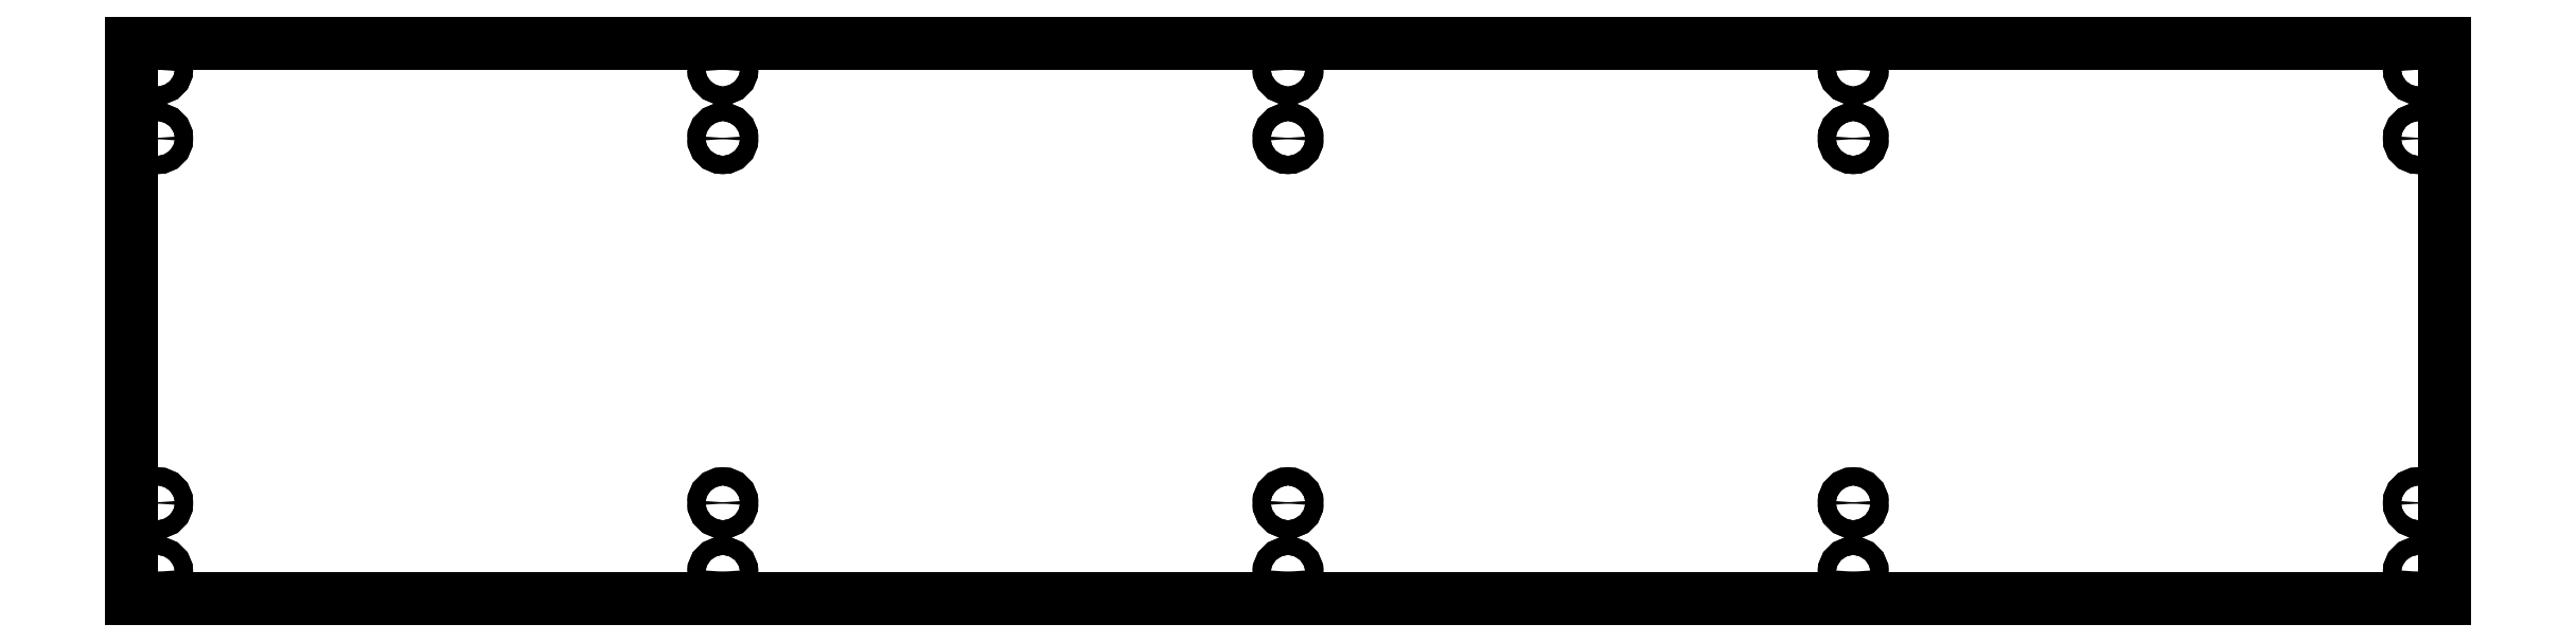
<metadata>
{"format":"dxf","ext":"dxf","renderer":"ezdxf+matplotlib","layout":"modelspace","background":"white","min_lineweight":24,"dpi":150}
</metadata>
<code>
0
SECTION
2
ENTITIES
0
LINE
8
0
10
32.64
20
764.2
30
1.739e-05
11
-633.4
21
764.2
31
1.739e-05
0
LINE
8
0
10
-633.4
20
764.2
30
1.739e-05
11
-633.4
21
604.2
31
1.739e-05
0
LINE
8
0
10
-633.4
20
604.2
30
1.739e-05
11
32.64
21
604.2
31
1.739e-05
0
LINE
8
0
10
32.64
20
604.2
30
1.739e-05
11
32.64
21
764.2
31
1.739e-05
0
CIRCLE
8
0
10
-25.14
20
631.7
30
-1.739e-05
40
2.6
210
5.051e-29
220
1.6e-24
230
-1
0
CIRCLE
8
0
10
137.6
20
736.7
30
-1.739e-05
40
2.6
210
5.051e-29
220
1.6e-24
230
-1
0
CIRCLE
8
0
10
300.4
20
631.7
30
-1.739e-05
40
2.6
210
5.051e-29
220
1.6e-24
230
-1
0
CIRCLE
8
0
10
463.1
20
736.7
30
-1.739e-05
40
2.6
210
5.051e-29
220
1.6e-24
230
-1
0
CIRCLE
8
0
10
625.9
20
631.7
30
-1.739e-05
40
2.6
210
5.051e-29
220
1.6e-24
230
-1
0
CIRCLE
8
0
10
625.9
20
736.7
30
-1.739e-05
40
2.6
210
5.051e-29
220
1.6e-24
230
-1
0
CIRCLE
8
0
10
463.1
20
631.7
30
-1.739e-05
40
2.6
210
5.051e-29
220
1.6e-24
230
-1
0
CIRCLE
8
0
10
300.4
20
736.7
30
-1.739e-05
40
2.6
210
5.051e-29
220
1.6e-24
230
-1
0
CIRCLE
8
0
10
137.6
20
631.7
30
-1.739e-05
40
2.6
210
5.051e-29
220
1.6e-24
230
-1
0
CIRCLE
8
0
10
-25.14
20
736.7
30
-1.739e-05
40
2.6
210
5.051e-29
220
1.6e-24
230
-1
0
CIRCLE
8
0
10
-25.14
20
611.7
30
-1.739e-05
40
2.6
210
5.051e-29
220
1.6e-24
230
-1
0
CIRCLE
8
0
10
137.6
20
756.7
30
-1.739e-05
40
2.6
210
5.051e-29
220
1.6e-24
230
-1
0
CIRCLE
8
0
10
300.4
20
611.7
30
-1.739e-05
40
2.6
210
5.051e-29
220
1.6e-24
230
-1
0
CIRCLE
8
0
10
463.1
20
756.7
30
-1.739e-05
40
2.6
210
5.051e-29
220
1.6e-24
230
-1
0
CIRCLE
8
0
10
625.9
20
611.7
30
-1.739e-05
40
2.6
210
5.051e-29
220
1.6e-24
230
-1
0
CIRCLE
8
0
10
625.9
20
756.7
30
-1.739e-05
40
2.6
210
5.051e-29
220
1.6e-24
230
-1
0
CIRCLE
8
0
10
463.1
20
611.7
30
-1.739e-05
40
2.6
210
5.051e-29
220
1.6e-24
230
-1
0
CIRCLE
8
0
10
300.4
20
756.7
30
-1.739e-05
40
2.6
210
5.051e-29
220
1.6e-24
230
-1
0
CIRCLE
8
0
10
137.6
20
611.7
30
-1.739e-05
40
2.6
210
5.051e-29
220
1.6e-24
230
-1
0
CIRCLE
8
0
10
-25.14
20
756.7
30
-1.739e-05
40
2.6
210
5.051e-29
220
1.6e-24
230
-1
0
LWPOLYLINE
8
0
90
4
70
1
43
0
10
-633.4
20
764.2
10
32.64
20
764.2
10
32.64
20
604.2
10
-633.4
20
604.2
0
CIRCLE
8
0
10
25.14
20
631.7
30
0
40
2.6
210
-1.444e-46
220
-7.642e-69
230
1
0
CIRCLE
8
0
10
-137.6
20
736.7
30
0
40
2.6
210
-1.444e-46
220
-7.642e-69
230
1
0
CIRCLE
8
0
10
-300.4
20
631.7
30
0
40
2.6
210
-1.444e-46
220
-3.673e-40
230
1
0
CIRCLE
8
0
10
-463.1
20
736.7
30
0
40
2.6
210
-1.444e-46
220
-7.642e-69
230
1
0
CIRCLE
8
0
10
-625.9
20
631.7
30
0
40
2.6
210
-1.444e-46
220
-7.642e-69
230
1
0
CIRCLE
8
0
10
-625.9
20
736.7
30
0
40
2.6
210
-1.444e-46
220
-7.642e-69
230
1
0
CIRCLE
8
0
10
-463.1
20
631.7
30
0
40
2.6
210
-1.444e-46
220
-7.642e-69
230
1
0
CIRCLE
8
0
10
-300.4
20
736.7
30
0
40
2.6
210
-1.444e-46
220
-3.673e-40
230
1
0
CIRCLE
8
0
10
-137.6
20
631.7
30
0
40
2.6
210
-1.444e-46
220
-7.642e-69
230
1
0
CIRCLE
8
0
10
25.14
20
736.7
30
0
40
2.6
210
-1.444e-46
220
-7.642e-69
230
1
0
CIRCLE
8
0
10
25.14
20
611.7
30
0
40
2.6
210
-1.444e-46
220
-7.642e-69
230
1
0
CIRCLE
8
0
10
-137.6
20
756.7
30
0
40
2.6
210
-1.444e-46
220
-7.642e-69
230
1
0
CIRCLE
8
0
10
-300.4
20
611.7
30
0
40
2.6
210
-1.444e-46
220
-3.673e-40
230
1
0
CIRCLE
8
0
10
-463.1
20
756.7
30
0
40
2.6
210
-1.444e-46
220
-7.642e-69
230
1
0
CIRCLE
8
0
10
-625.9
20
611.7
30
0
40
2.6
210
-1.444e-46
220
-7.642e-69
230
1
0
CIRCLE
8
0
10
-625.9
20
756.7
30
0
40
2.6
210
-1.444e-46
220
-7.642e-69
230
1
0
CIRCLE
8
0
10
-463.1
20
611.7
30
0
40
2.6
210
-1.444e-46
220
-7.642e-69
230
1
0
CIRCLE
8
0
10
-300.4
20
756.7
30
0
40
2.6
210
-1.444e-46
220
-3.673e-40
230
1
0
CIRCLE
8
0
10
-137.6
20
611.7
30
0
40
2.6
210
-1.444e-46
220
-7.642e-69
230
1
0
CIRCLE
8
0
10
25.14
20
756.7
30
0
40
2.6
210
-1.444e-46
220
-7.642e-69
230
1
0
ENDSEC
0
EOF

</code>
